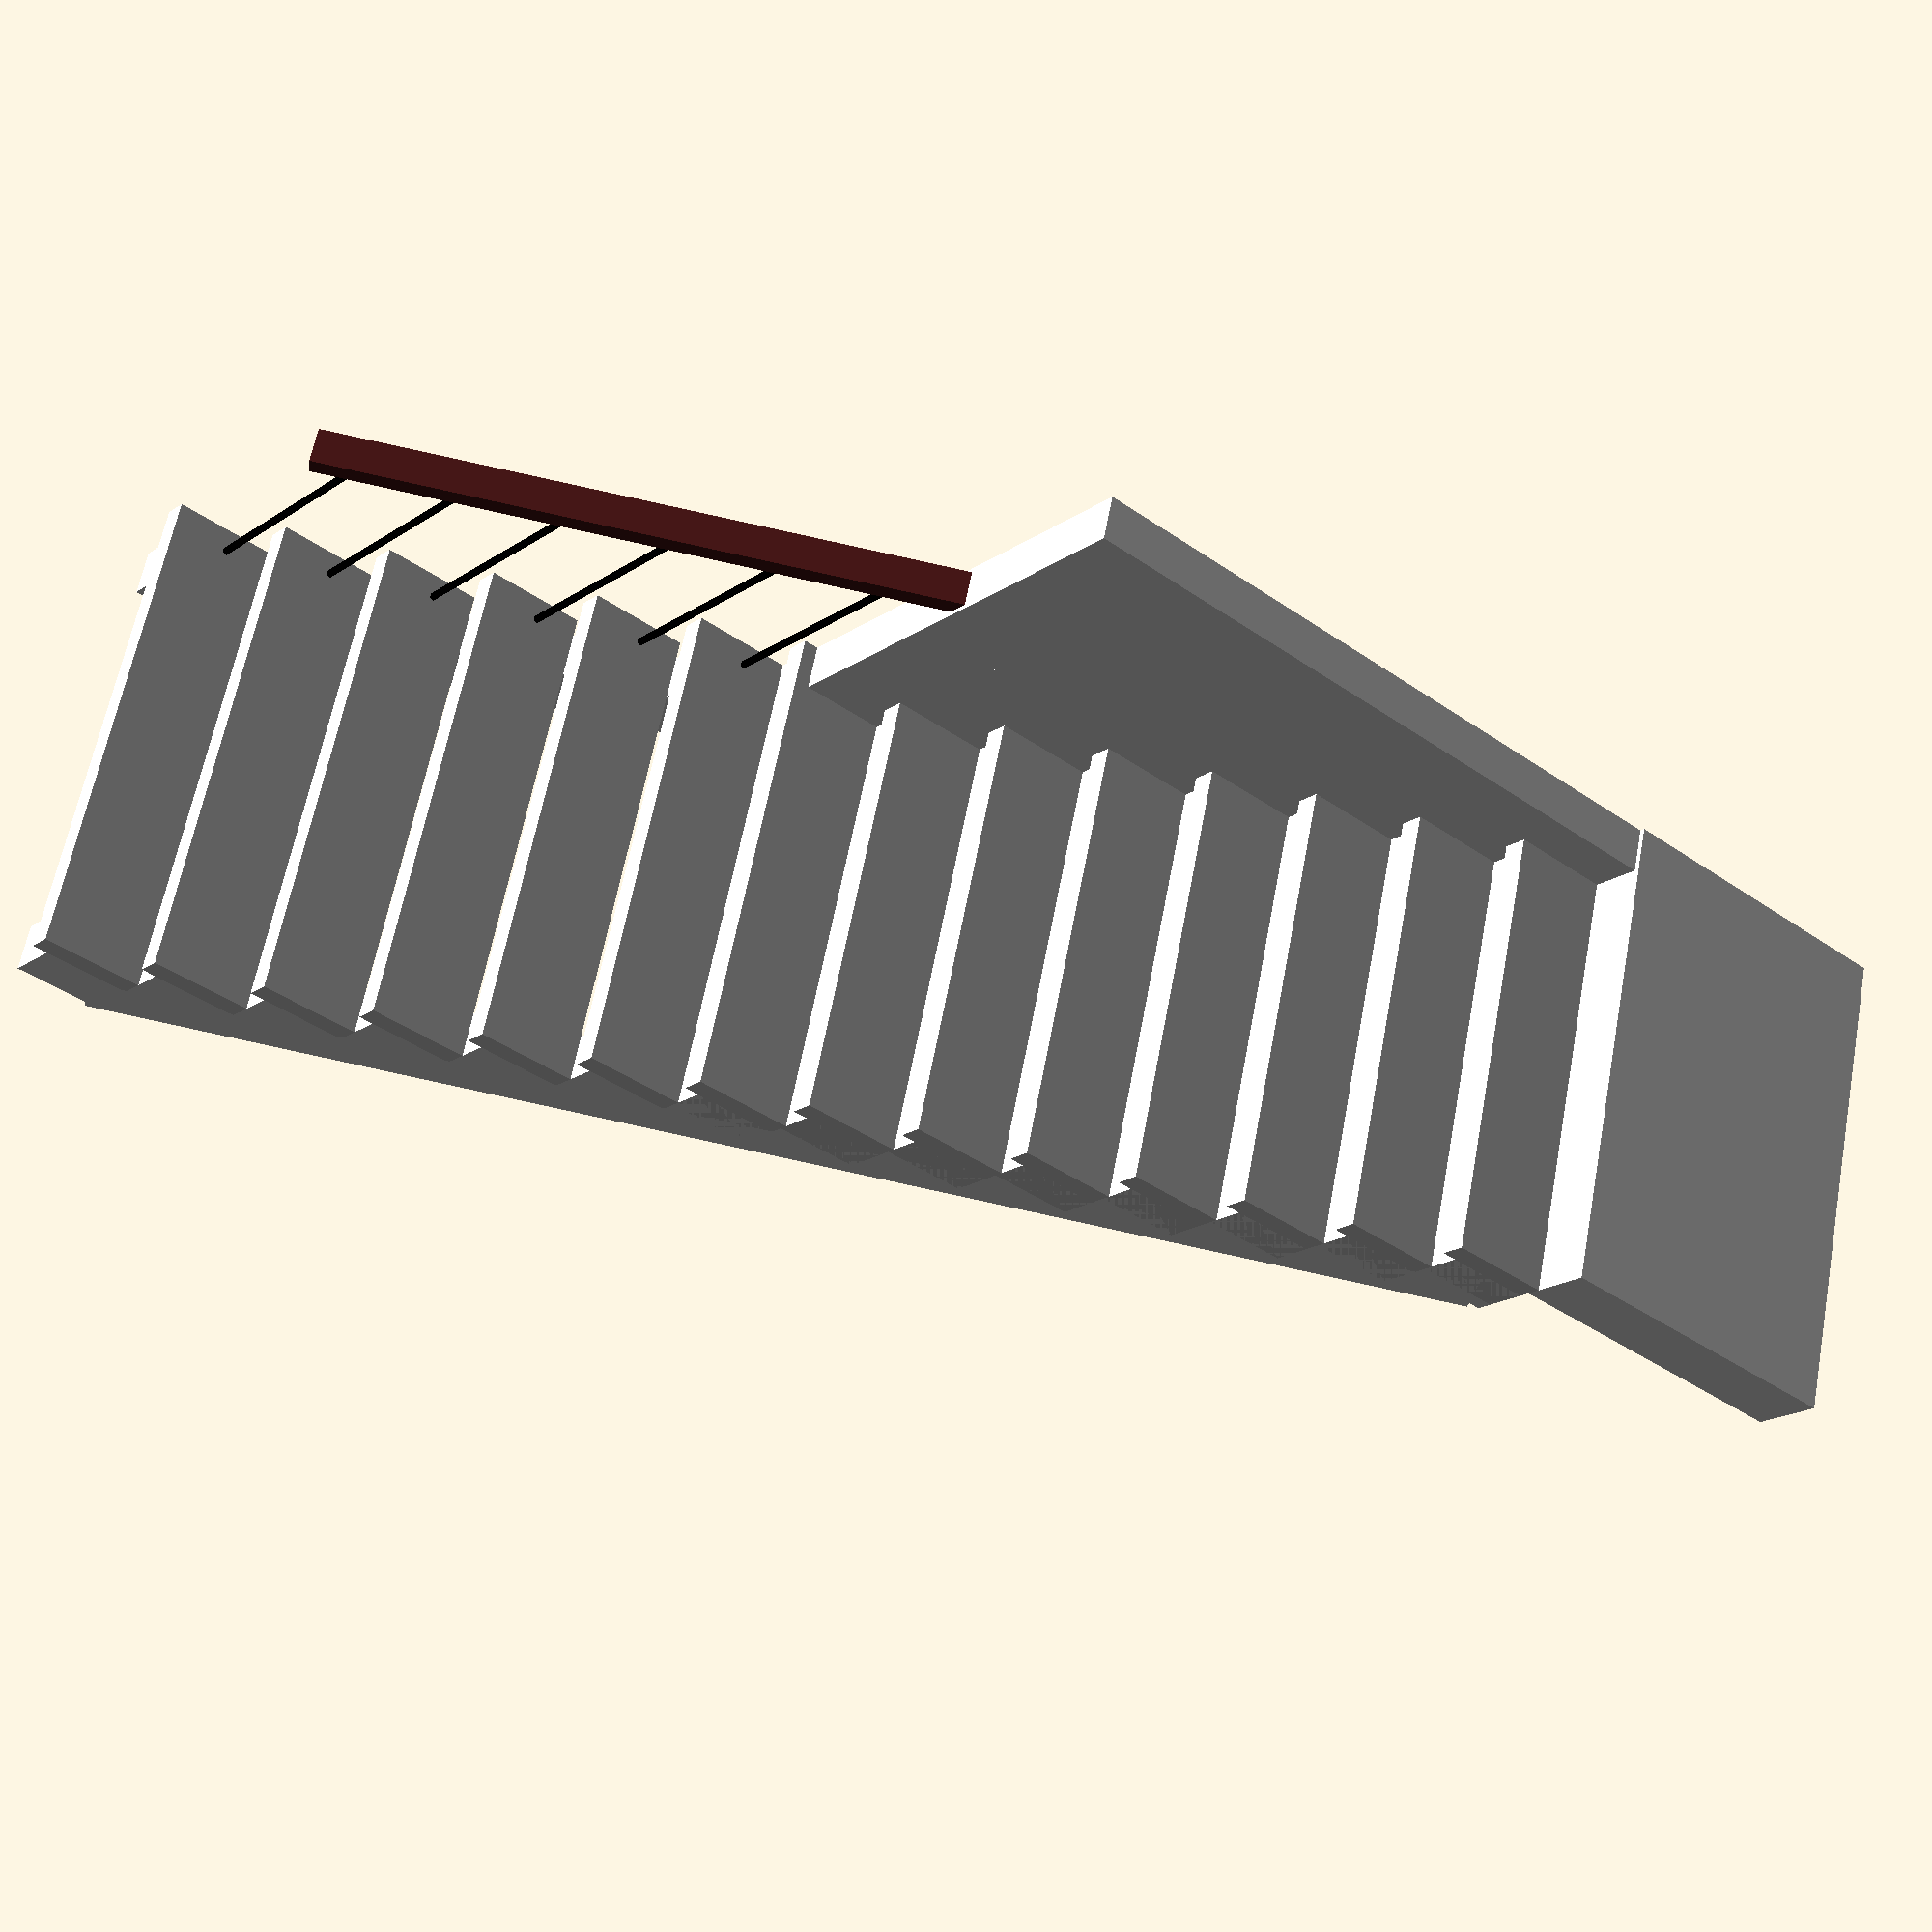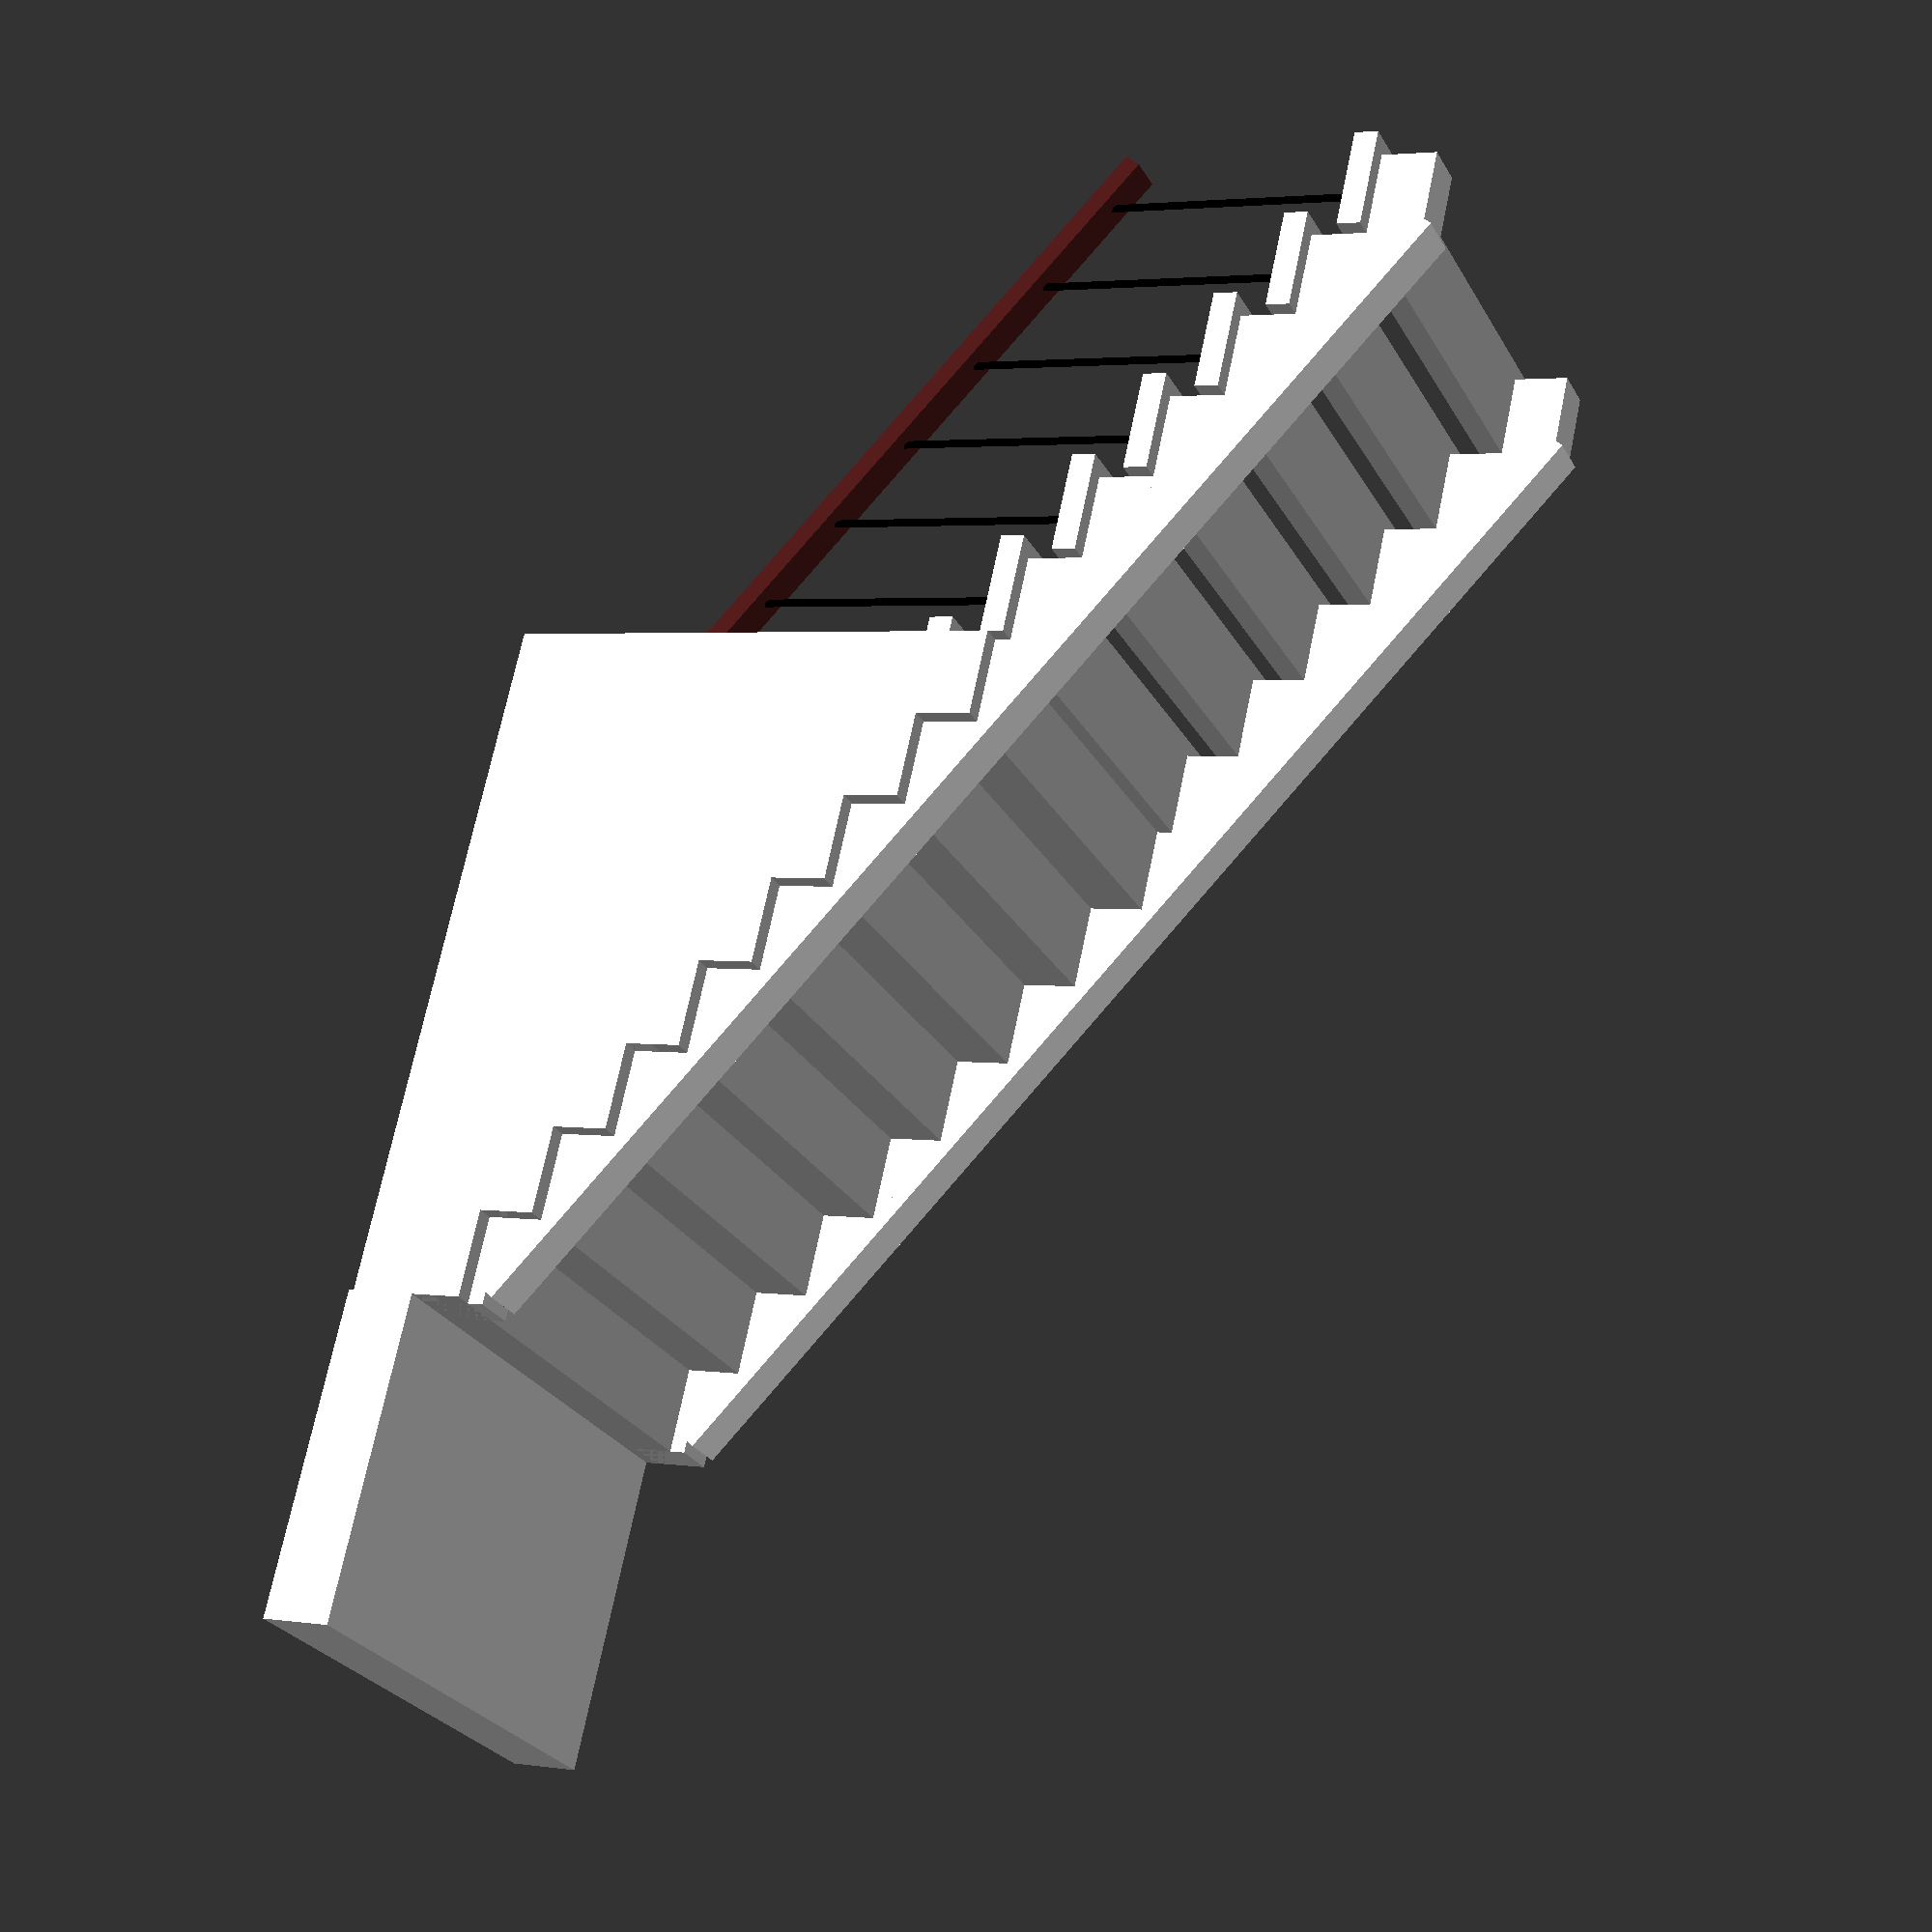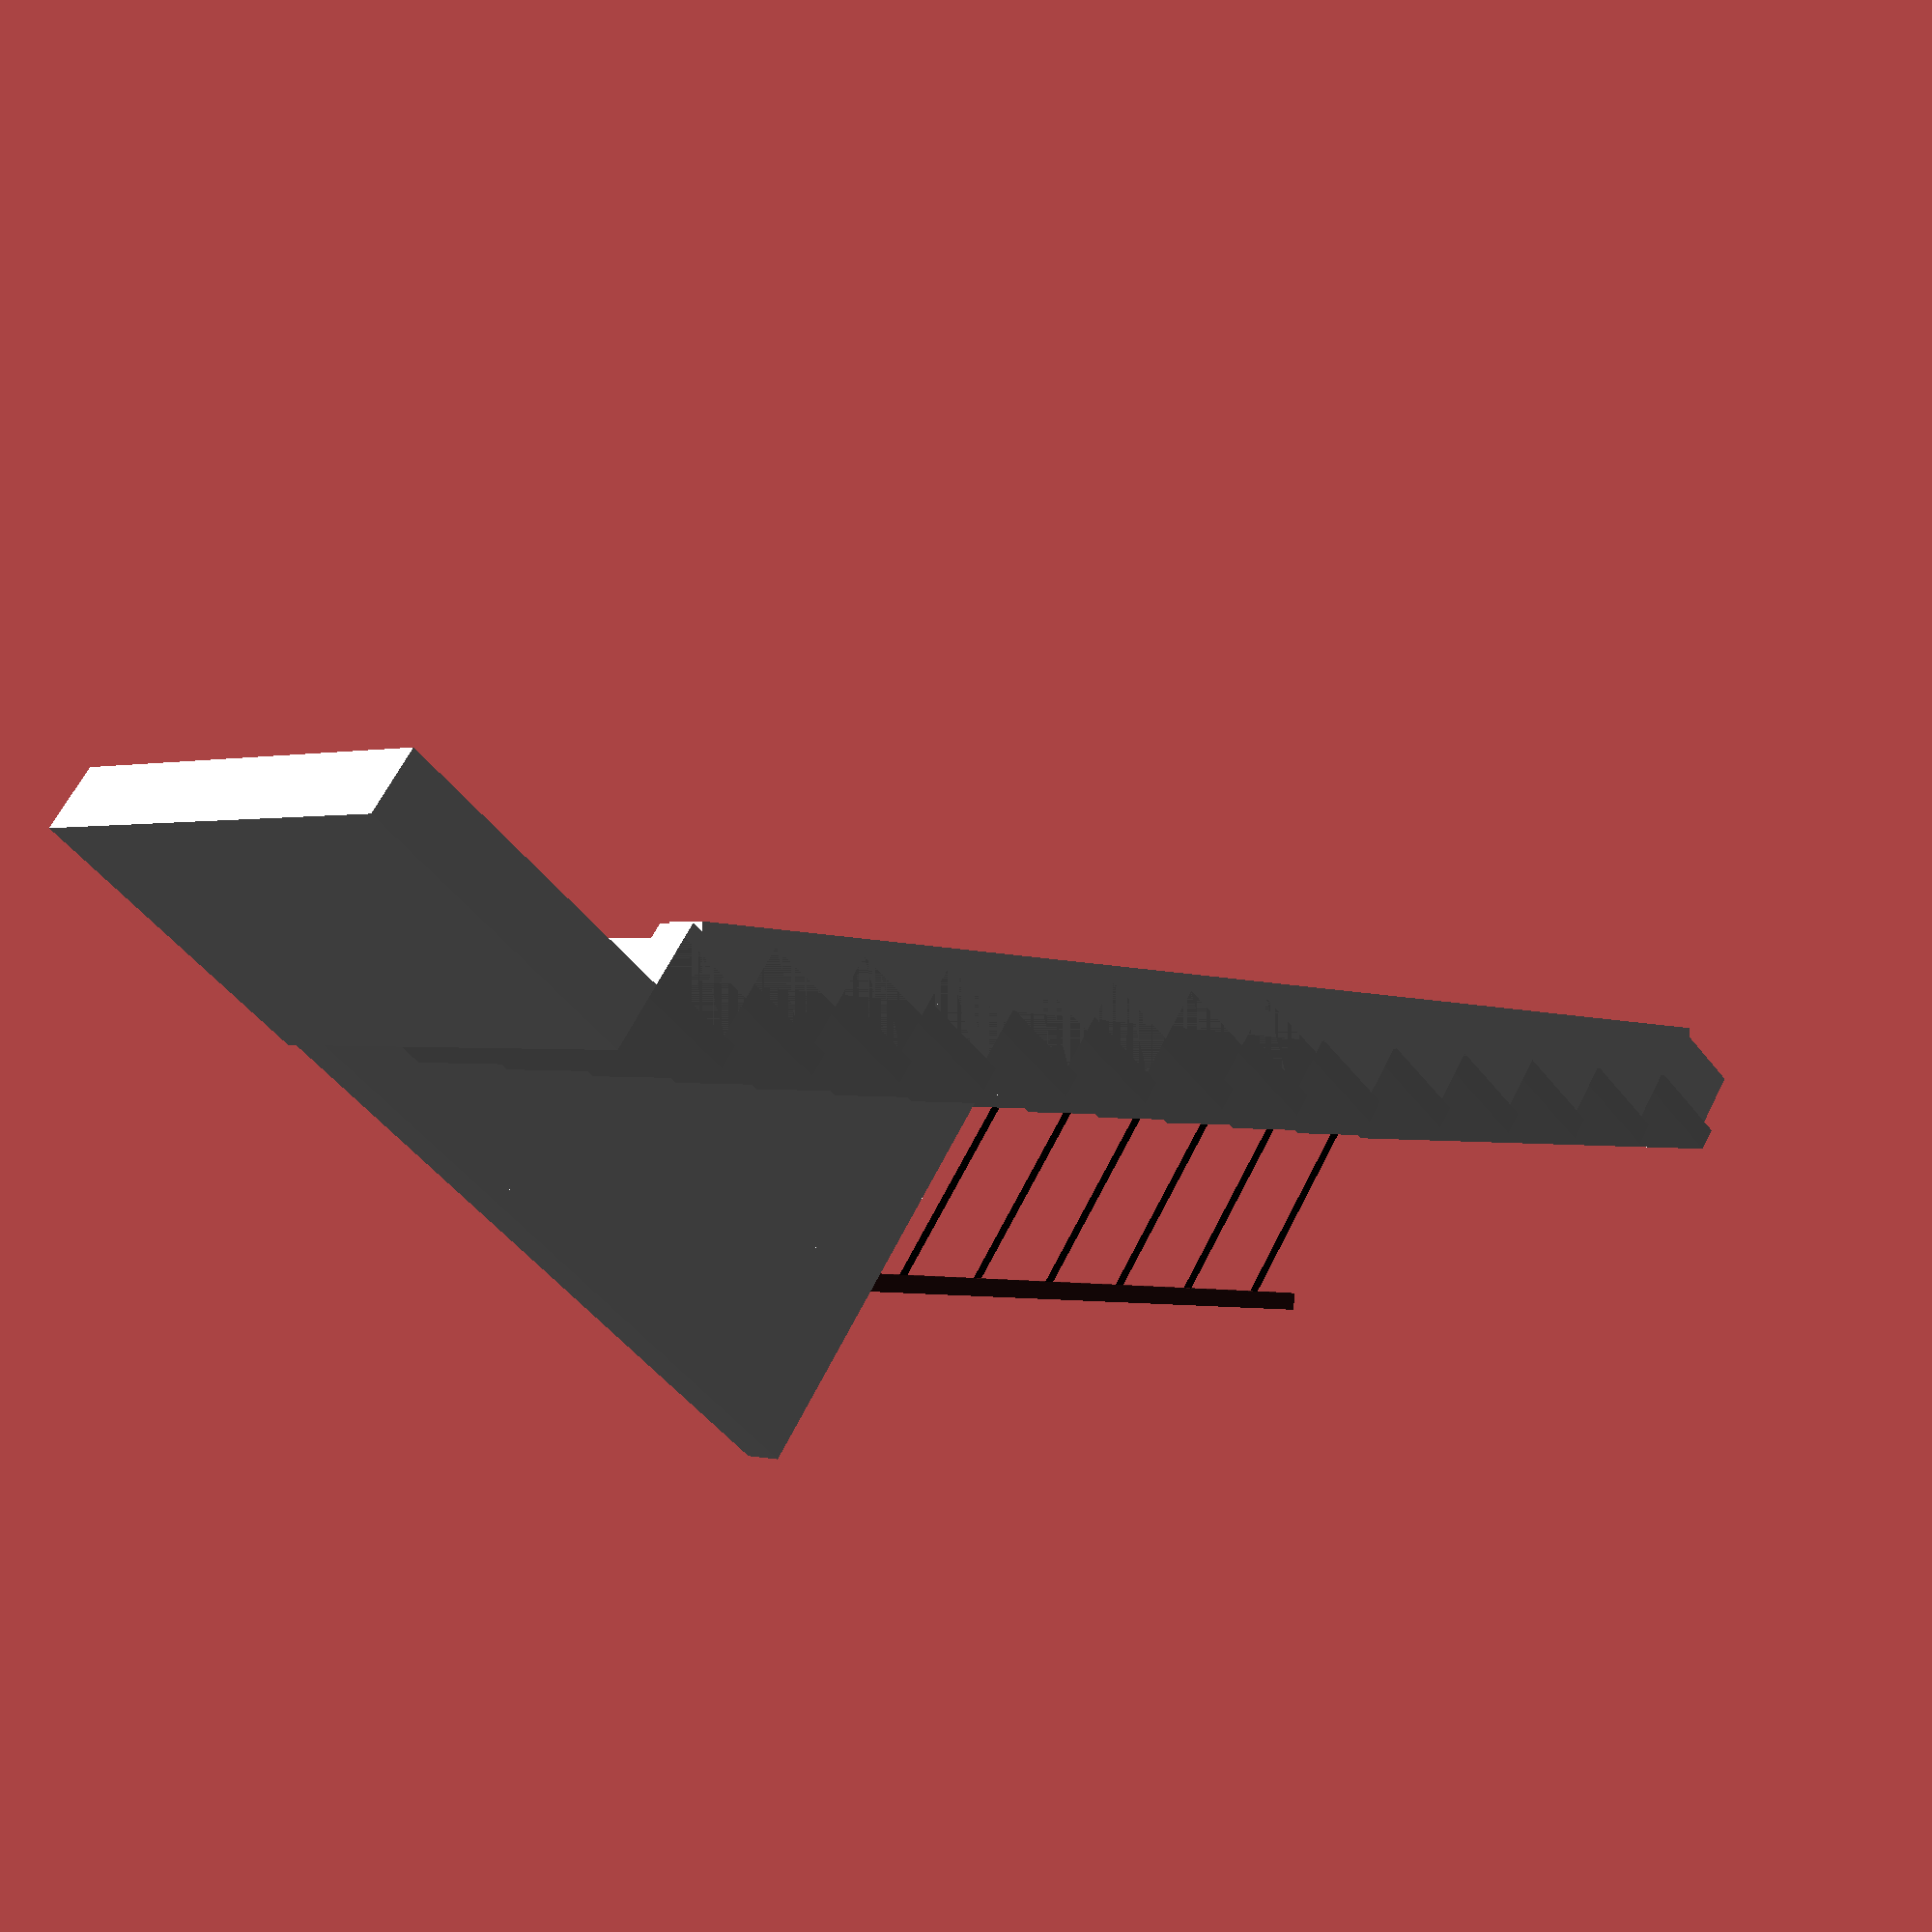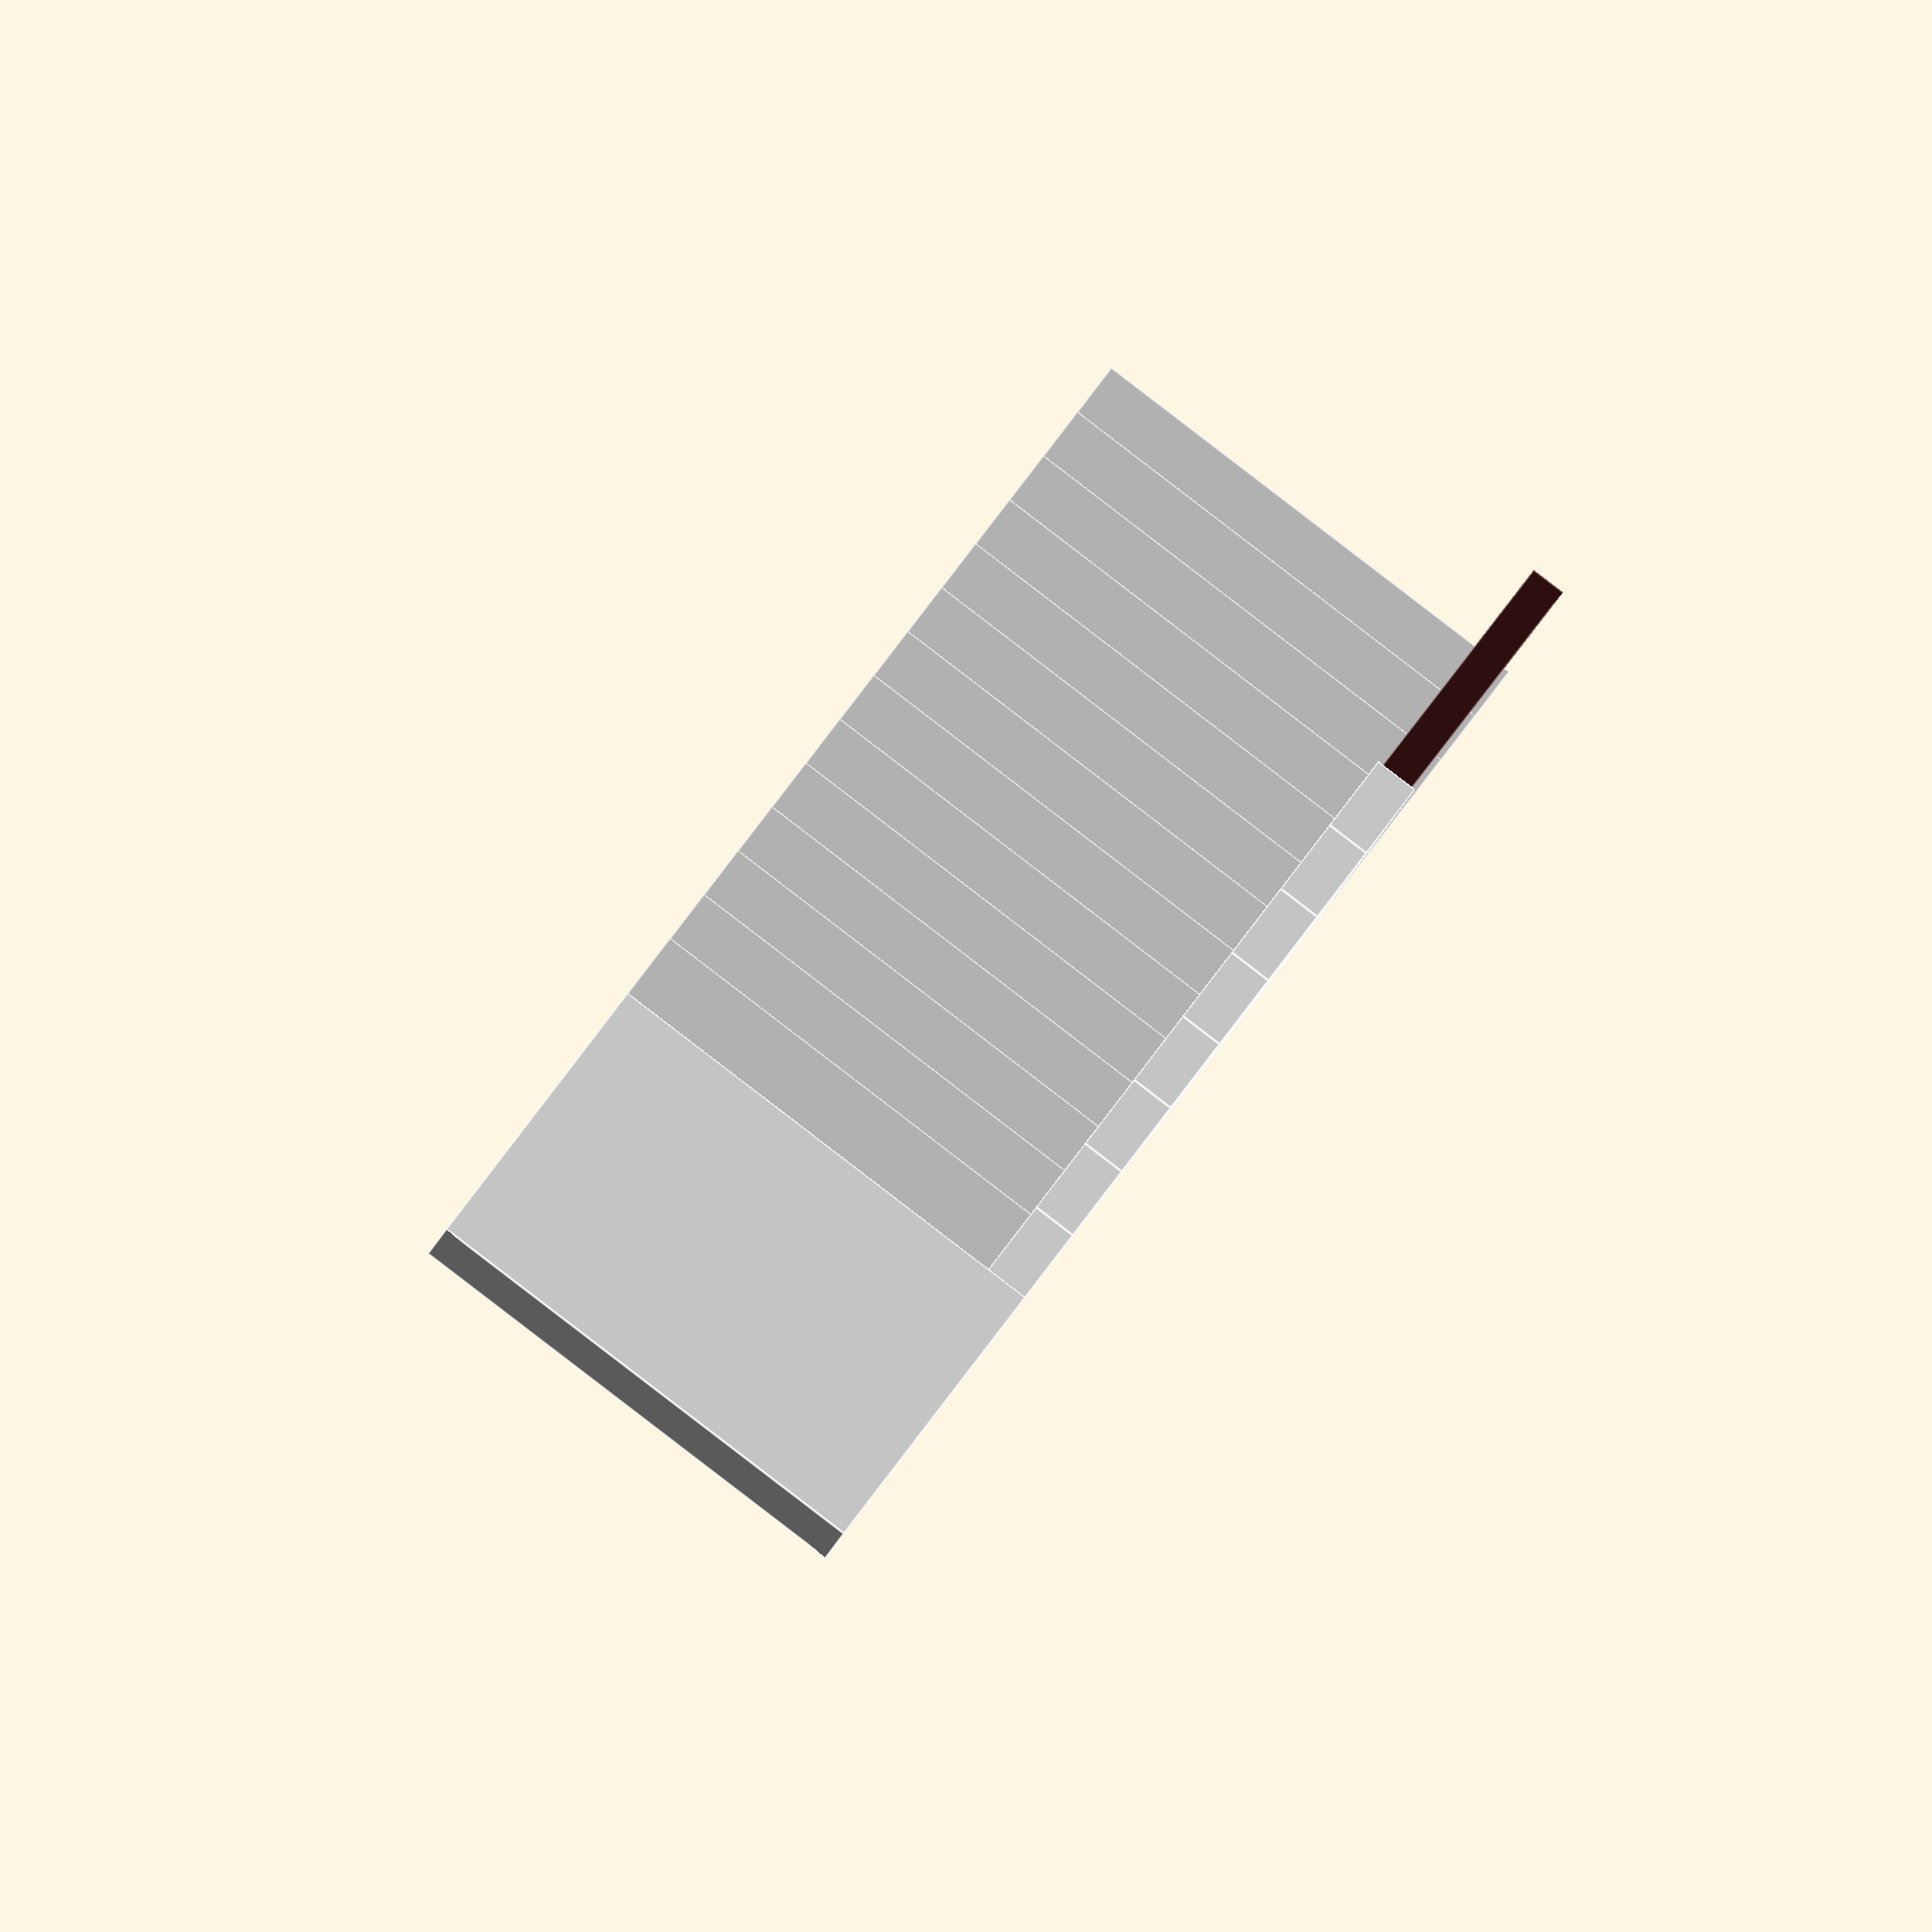
<openscad>
module longstairs2(length = 400, height = 260, width = 140, n_steps=14)
{
    beam_width = 15;
    stair_thickness = 8;
    wall_thickness = 15;
    
    x_step = length / n_steps;
    z_step = height / n_steps;
    extend_w = 6;
    extend_step = 5;
    balcony_size = 106;
    balcony_thickness = beam_width + stair_thickness;
    railing_height = 94;
    railing_bar_radius = 1.3;
    railing_pos = width/2 + 6;
    railing_w = 12;
    railing_thickness = 6;
    bar_railing_n = 6;
    
    stair_color=[230/255, 230/255, 230/255];
    side_color=[255/255, 255/255, 255/255];
    railing_bar_color = [0,0,0];
    railing_color = [0.3,0.1,0.1];
    stair_alpha = 1.0;
    
    union() {
            
        for (i = [0:n_steps-1])
        {
            x = x_step * i - length/2; 
            z = z_step * i;
            
            translate([x+0.5*x_step, width/2, z+0.5*z_step])
            color(side_color, stair_alpha)
            cube ([x_step, beam_width, z_step], center=true);
            
            translate([x+0.5*x_step, -width/2, z+0.5*z_step])
            color(side_color, stair_alpha)
            cube ([x_step, beam_width, z_step], center=true);
            
            if (i < bar_railing_n) {
                translate([x+0.5*x_step, railing_pos, z+1.5*z_step-stair_thickness])
                color(railing_bar_color)
                cylinder(h = railing_height, r = railing_bar_radius);
            }
            else {
                translate([x+0.5*x_step, railing_pos, (height + z)/2 +1.5*z_step-stair_thickness])
                color([1,1,1])
                cube([x_step, wall_thickness, height-z+10], center=true);
            }
            translate([x+0.5*x_step-extend_step/2, 
                +extend_w/2, 
                z+1.0*z_step + stair_thickness/2])
            color(stair_color, stair_alpha)
            cube ([x_step+extend_step, 
                width+beam_width+extend_w, 
                stair_thickness], center=true);
            
            if (i >= bar_railing_n) {
                translate([x+0.5*x_step, 
                    +extend_w/2, 
                    z+1.0*z_step - stair_thickness/2])
                color(stair_color, stair_alpha)
                cube ([x_step, 
                    width+beam_width+extend_w, 
                    z_step], center=true);
            }
        }
        
        dx = x_step * (n_steps-1);
        dz = z_step * (n_steps-1);
        l = sqrt(dx*dx + dz*dz);
        w = sqrt(x_step*x_step + z_step*z_step);
        
        translate([x_step/4, width/2, height/2 - z_step/4])
        rotate([0, -atan2(z_step, x_step), 0])
        color(side_color, stair_alpha)
        cube ([l, beam_width, w*0.5], center=true);
        
        translate([x_step/4, -width/2, height/2 - z_step/4])
        rotate([0, -atan2(z_step, x_step), 0])
        color(side_color, stair_alpha)
        cube ([l, beam_width, w*0.5], center=true);
        
        translate([(n_steps-1)*x_step/2+0.5*x_step + balcony_size/2,
            extend_w/2, 
            (n_steps-1)*z_step+2.0*z_step - balcony_thickness/2 + stair_thickness])
        color(side_color, stair_alpha)
        cube ([balcony_size, width+beam_width+extend_w, balcony_thickness], center=true);
        
        dx2 = x_step * (bar_railing_n+1);
        dz2 = z_step * (bar_railing_n+1);
        l2 = sqrt(dx2*dx2 + dz2*dz2);
        
        translate([-dx2/2, railing_pos, railing_height + dz2/2+1.5*railing_thickness])
        rotate([0, -atan2(z_step, x_step), 0])
        color(railing_color)
        cube ([l2, railing_w, railing_thickness], center=true);
    }
}

// For testing
longstairs2();
</openscad>
<views>
elev=19.4 azim=13.6 roll=321.4 proj=p view=wireframe
elev=356.9 azim=63.2 roll=116.2 proj=p view=solid
elev=297.5 azim=229.1 roll=26.5 proj=p view=solid
elev=200.8 azim=304.7 roll=195.0 proj=o view=edges
</views>
